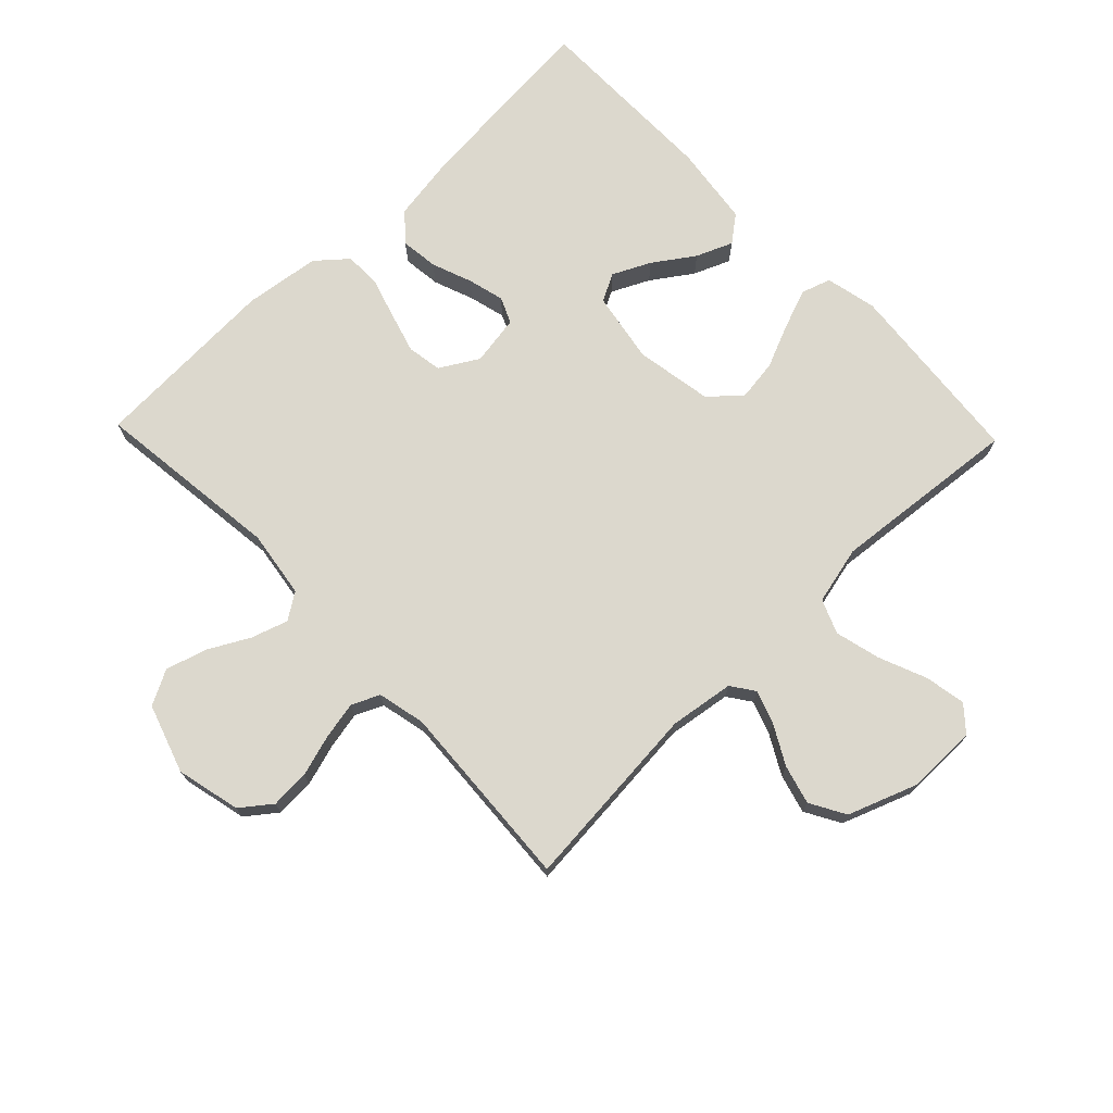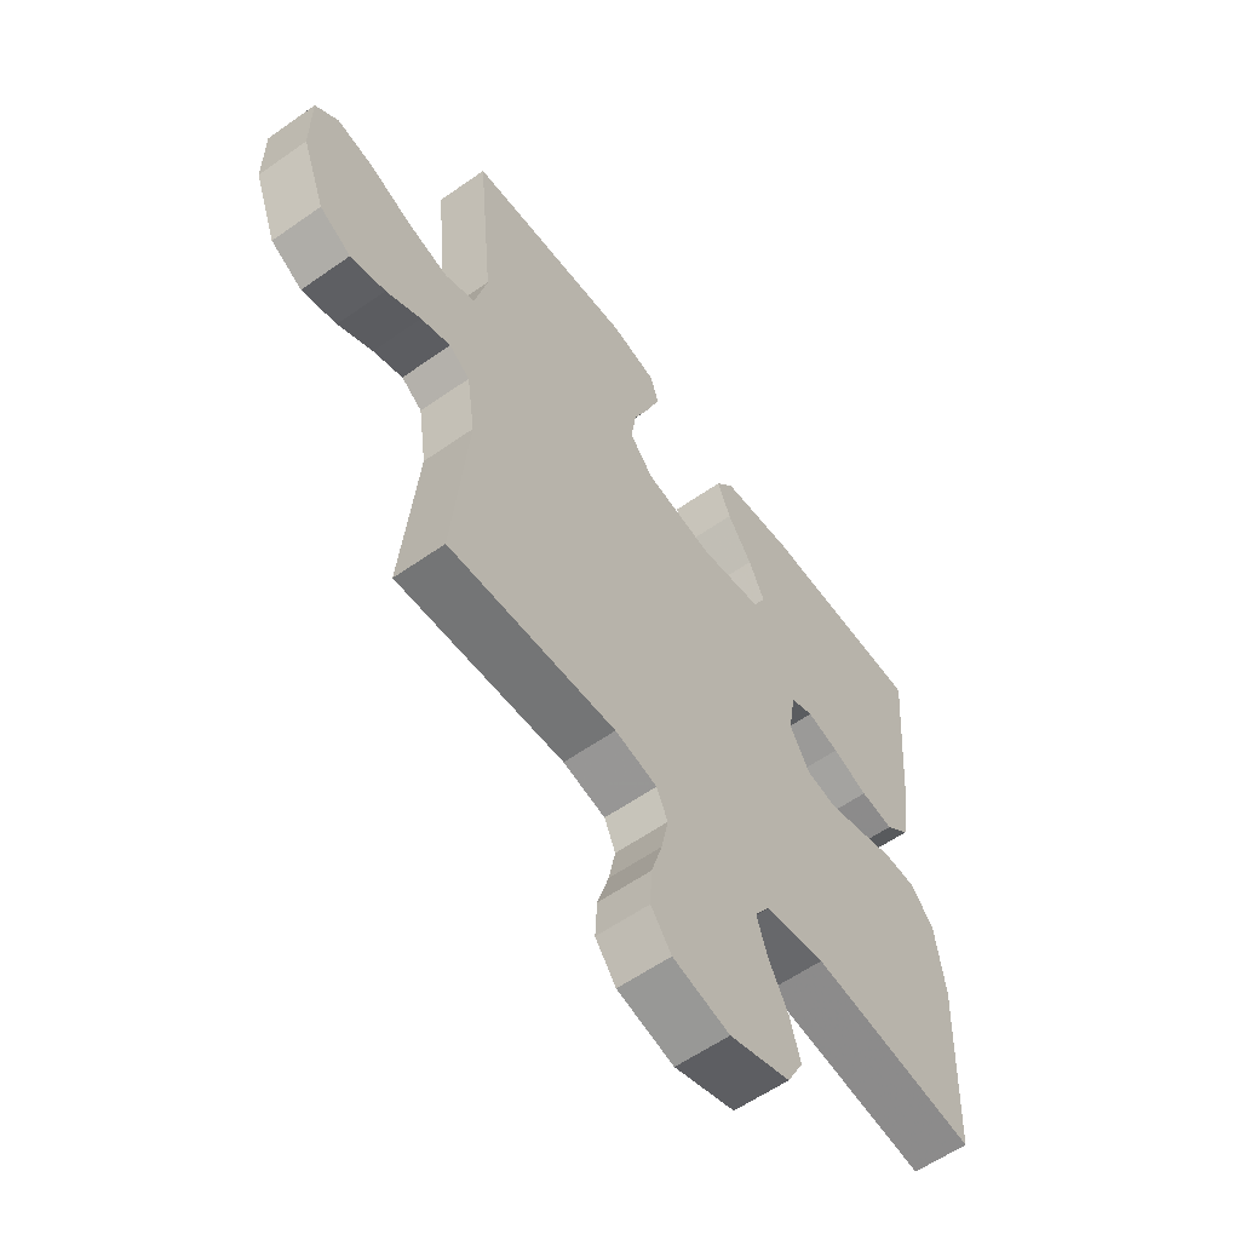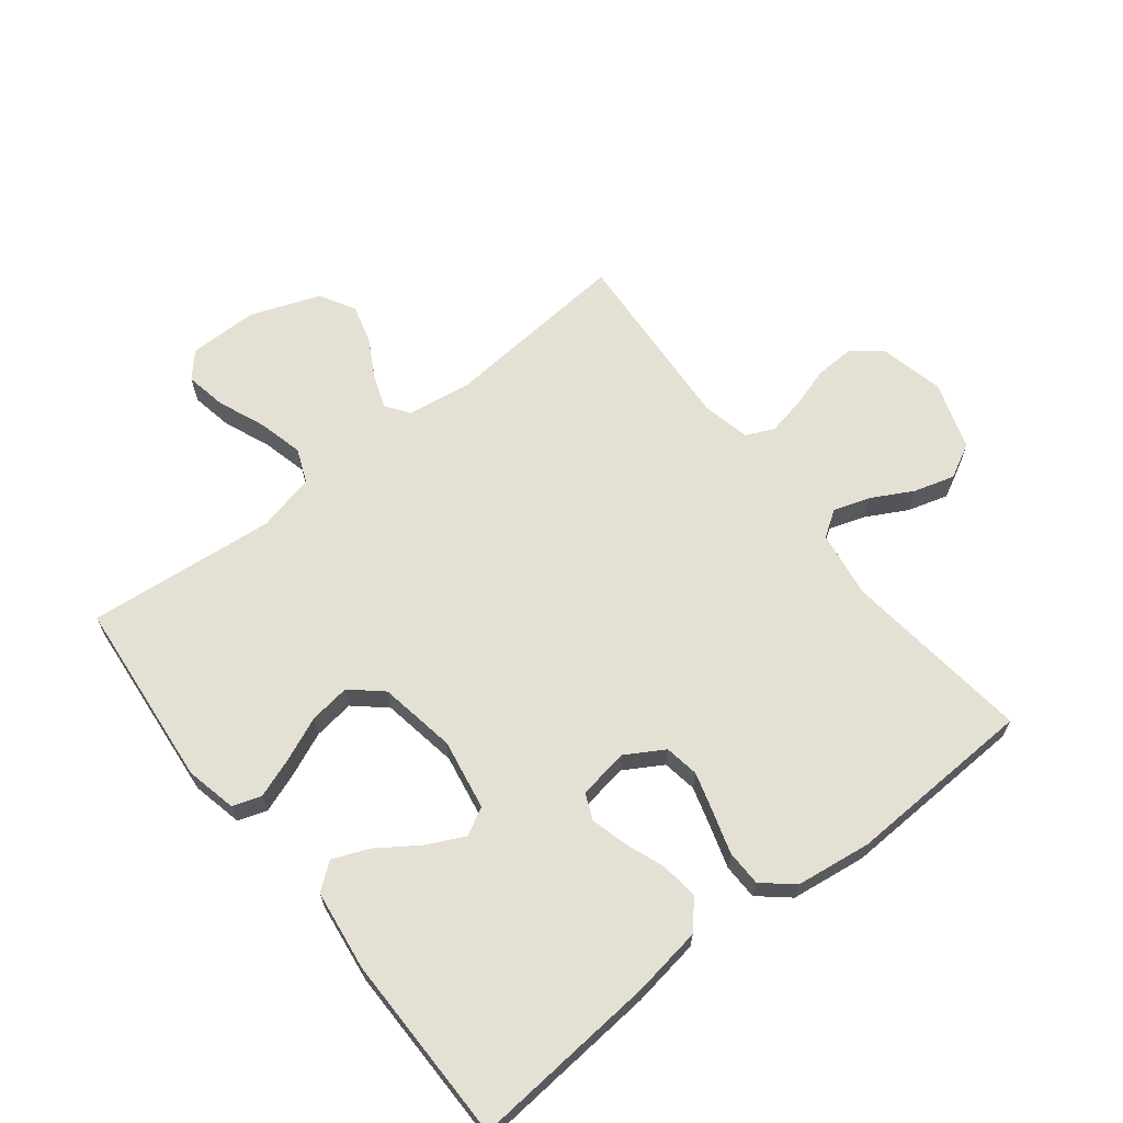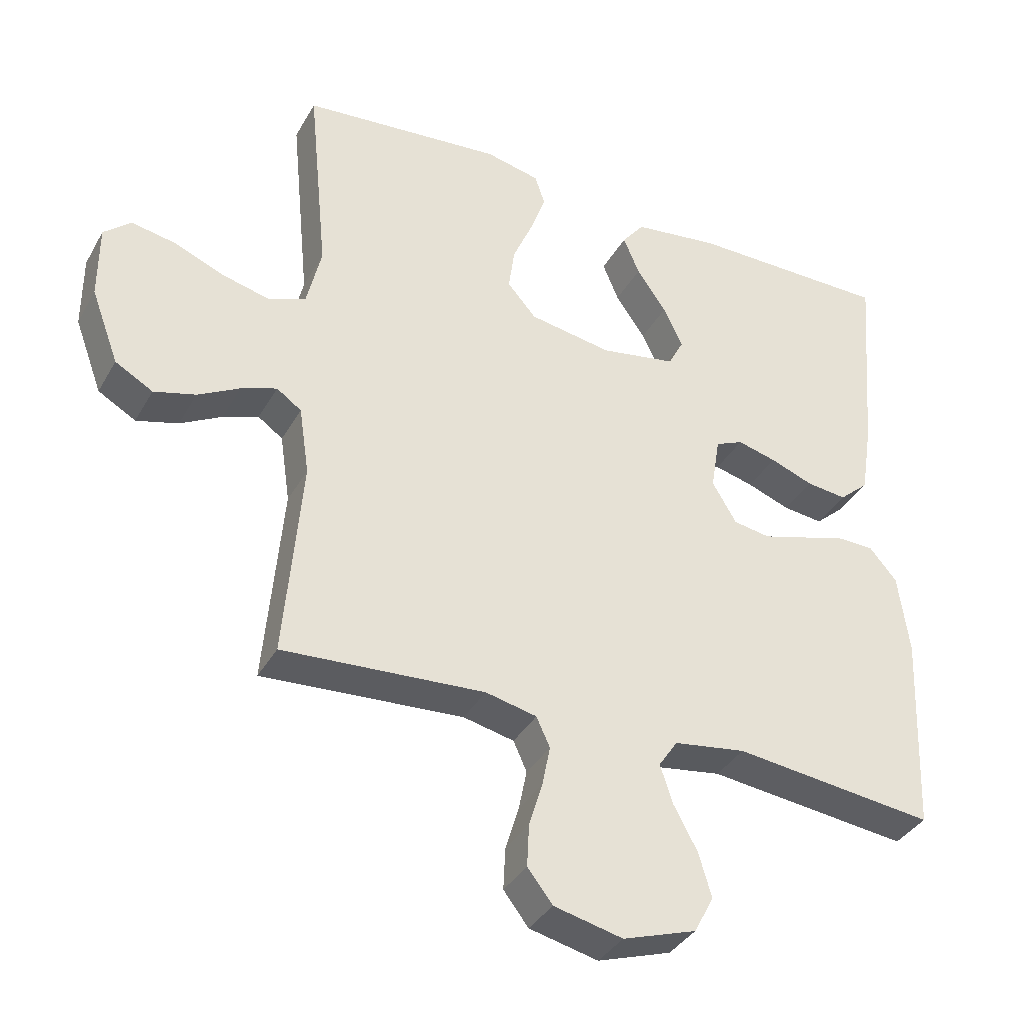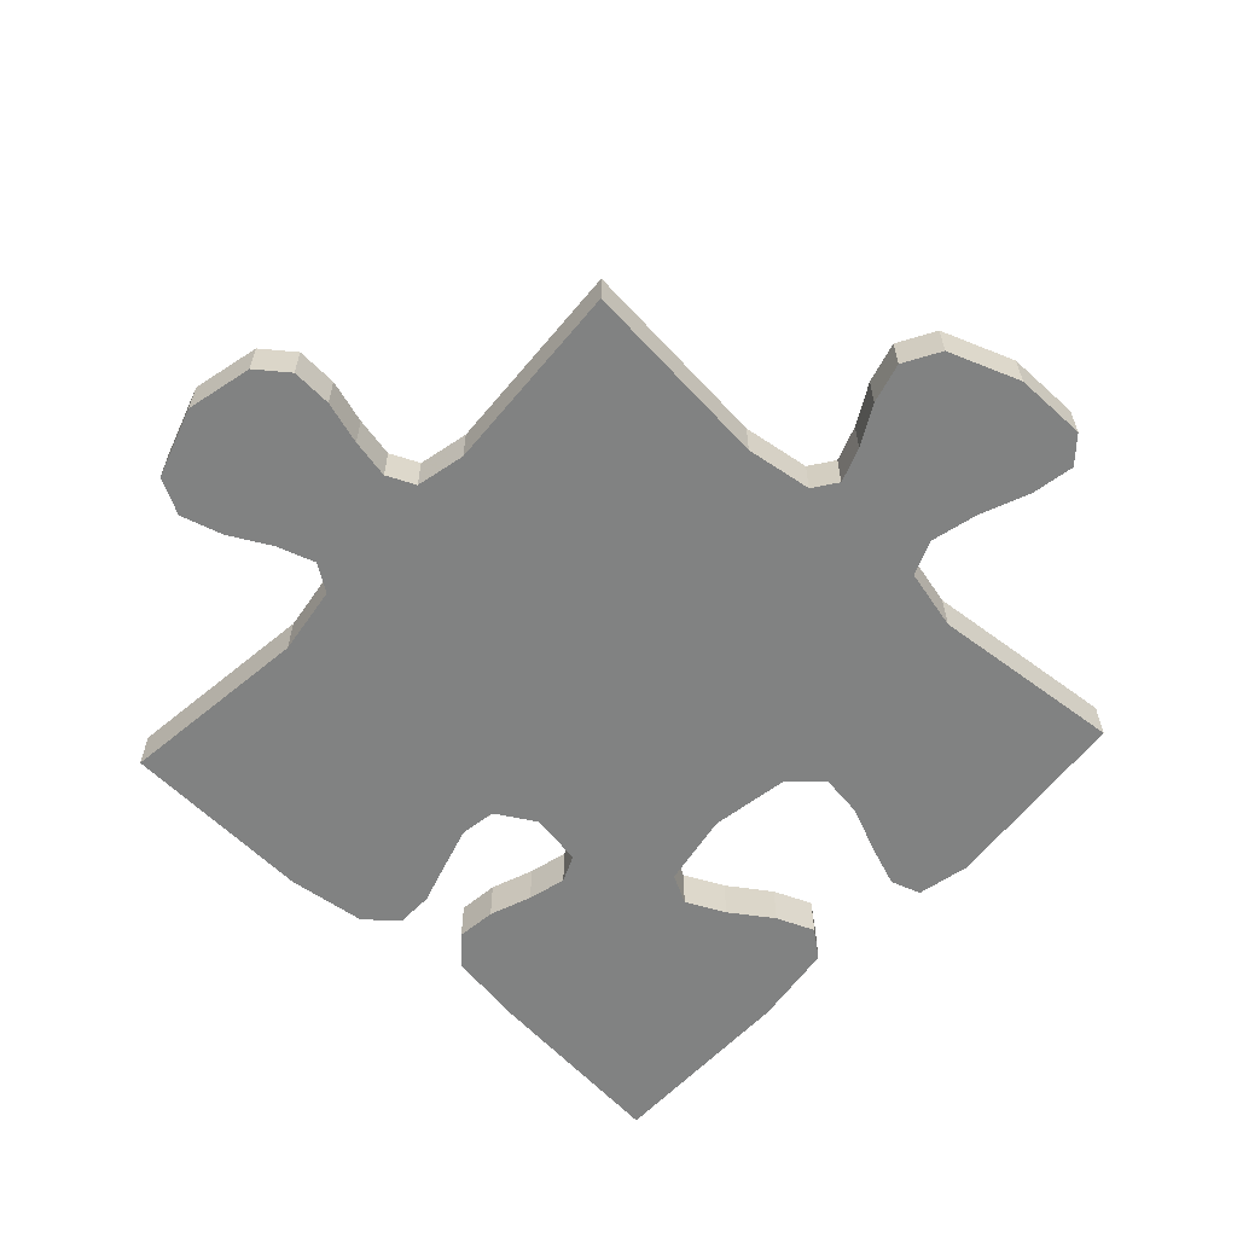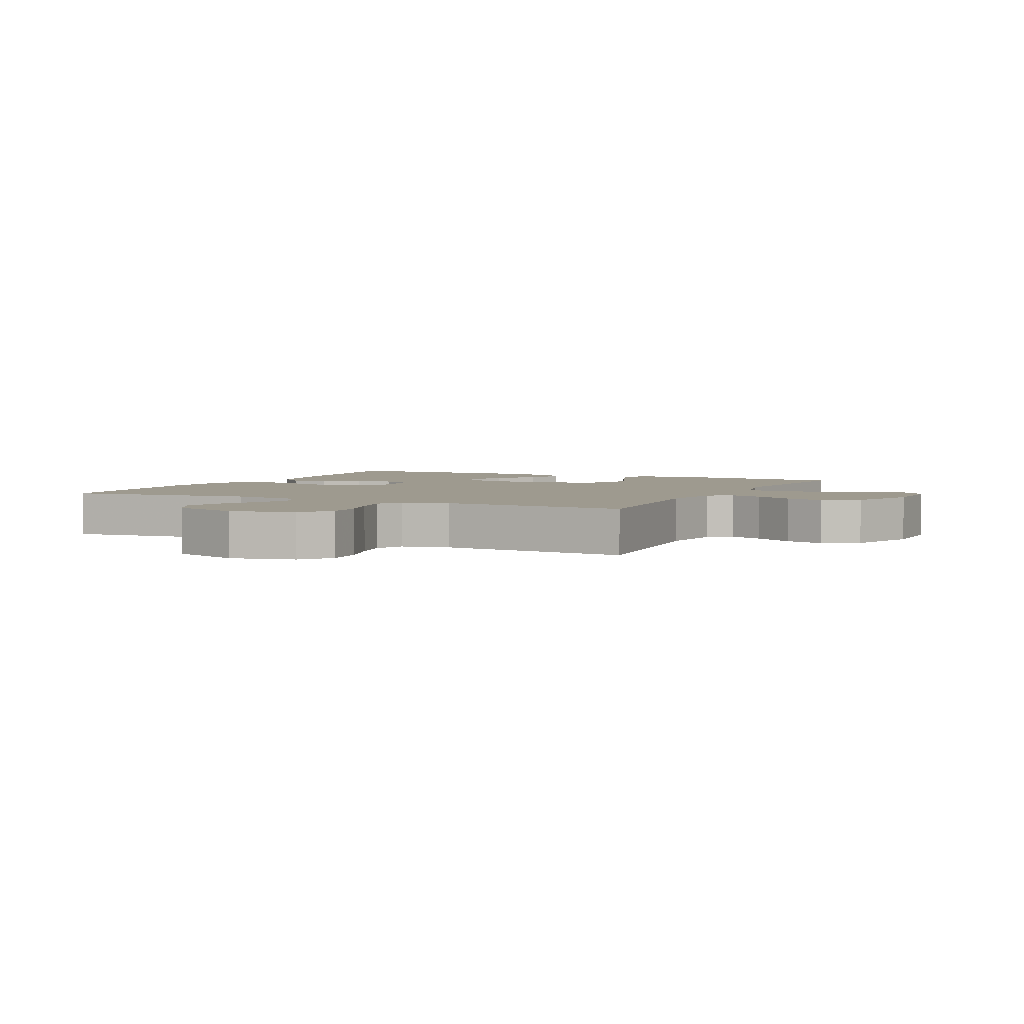
<metadata>
{"format":"obj","ext":"obj","renderer":"f3d","projection":"perspective","resolution":1024,"background":"white","views":[{"elev":72.6,"azim":-133.9,"up":"+Y"},{"elev":-59.1,"azim":-54.1,"up":"+Z"},{"elev":65.5,"azim":51.9,"up":"+Y"},{"elev":-36.7,"azim":-26.3,"up":"+Z"},{"elev":-60.6,"azim":-132.9,"up":"+Y"},{"elev":3.6,"azim":-154.1,"up":"+Y"}]}
</metadata>
<code>
v -0.5 0.07 0.5
v -0.2 0.07 0.528
v -0.119 0.07 0.51
v -0.104 0.07 0.464
v -0.127 0.07 0.401
v -0.157 0.07 0.331
v -0.166 0.07 0.266
v -0.123 0.07 0.217
v 0 0.07 0.196
v 0.113 0.07 0.216
v 0.136 0.07 0.26
v 0.107 0.07 0.32
v 0.063 0.07 0.384
v 0.039 0.07 0.442
v 0.072 0.07 0.484
v 0.2 0.07 0.501
v 0.5 0.07 0.5
v 0.475 0.07 0.2
v 0.458 0.07 0.091
v 0.414 0.07 0.052
v 0.354 0.07 0.059
v 0.29 0.07 0.083
v 0.232 0.07 0.098
v 0.191 0.07 0.08
v 0.178 0.07 0
v 0.214 0.07 -0.061
v 0.269 0.07 -0.07
v 0.334 0.07 -0.051
v 0.399 0.07 -0.031
v 0.456 0.07 -0.032
v 0.497 0.07 -0.08
v 0.513 0.07 -0.2
v 0.5 0.07 -0.5
v 0.2 0.07 -0.465
v 0.093 0.07 -0.481
v 0.065 0.07 -0.523
v 0.084 0.07 -0.581
v 0.119 0.07 -0.646
v 0.138 0.07 -0.711
v 0.109 0.07 -0.766
v 0 0.07 -0.802
v -0.102 0.07 -0.778
v -0.139 0.07 -0.73
v -0.136 0.07 -0.668
v -0.116 0.07 -0.602
v -0.104 0.07 -0.542
v -0.124 0.07 -0.498
v -0.2 0.07 -0.481
v -0.5 0.07 -0.5
v -0.474 0.07 -0.2
v -0.489 0.07 -0.098
v -0.526 0.07 -0.072
v -0.579 0.07 -0.091
v -0.641 0.07 -0.125
v -0.703 0.07 -0.142
v -0.759 0.07 -0.11
v -0.8 0.07 0
v -0.8 0.07 0.111
v -0.76 0.07 0.146
v -0.695 0.07 0.134
v -0.619 0.07 0.103
v -0.547 0.07 0.085
v -0.493 0.07 0.107
v -0.471 0.07 0.2
v -0.5 0 0.5
v -0.2 0 0.528
v -0.119 0 0.51
v -0.104 0 0.464
v -0.127 0 0.401
v -0.157 0 0.331
v -0.166 0 0.266
v -0.123 0 0.217
v 0 0 0.196
v 0.113 0 0.216
v 0.136 0 0.26
v 0.107 0 0.32
v 0.063 0 0.384
v 0.039 0 0.442
v 0.072 0 0.484
v 0.2 0 0.501
v 0.5 0 0.5
v 0.475 0 0.2
v 0.458 0 0.091
v 0.414 0 0.052
v 0.354 0 0.059
v 0.29 0 0.083
v 0.232 0 0.098
v 0.191 0 0.08
v 0.178 0 0
v 0.214 0 -0.061
v 0.269 0 -0.07
v 0.334 0 -0.051
v 0.399 0 -0.031
v 0.456 0 -0.032
v 0.497 0 -0.08
v 0.513 0 -0.2
v 0.5 0 -0.5
v 0.2 0 -0.465
v 0.093 0 -0.481
v 0.065 0 -0.523
v 0.084 0 -0.581
v 0.119 0 -0.646
v 0.138 0 -0.711
v 0.109 0 -0.766
v 0 0 -0.802
v -0.102 0 -0.778
v -0.139 0 -0.73
v -0.136 0 -0.668
v -0.116 0 -0.602
v -0.104 0 -0.542
v -0.124 0 -0.498
v -0.2 0 -0.481
v -0.5 0 -0.5
v -0.474 0 -0.2
v -0.489 0 -0.098
v -0.526 0 -0.072
v -0.579 0 -0.091
v -0.641 0 -0.125
v -0.703 0 -0.142
v -0.759 0 -0.11
v -0.8 0 0
v -0.8 0 0.111
v -0.76 0 0.146
v -0.695 0 0.134
v -0.619 0 0.103
v -0.547 0 0.085
v -0.493 0 0.107
v -0.471 0 0.2
f 58 59 60 61
f 58 61 62
f 57 58 62
f 56 57 62
f 53 54 55 56
f 52 53 56 62
f 51 52 62 63
f 48 49 50
f 47 48 50 51
f 42 43 44 45
f 42 45 46
f 41 42 46
f 40 41 46
f 37 38 39 40
f 36 37 40 46
f 35 36 46 47
f 31 32 33 34
f 28 29 30 31
f 27 28 31 34
f 26 27 34 35
f 19 20 21 22
f 19 22 23
f 18 19 23
f 17 18 23
f 16 17 23 24
f 12 13 14 15
f 11 12 15 16
f 3 4 5 6
f 1 2 3 6
f 64 1 6 7
f 63 64 7 8
f 51 63 8 9
f 47 51 9 10
f 25 26 35 47
f 25 47 10 11
f 11 16 24 25
f 125 124 123 122
f 126 125 122
f 126 122 121
f 126 121 120
f 120 119 118 117
f 126 120 117 116
f 127 126 116 115
f 114 113 112
f 115 114 112 111
f 109 108 107 106
f 110 109 106
f 110 106 105
f 110 105 104
f 104 103 102 101
f 110 104 101 100
f 111 110 100 99
f 98 97 96 95
f 95 94 93 92
f 98 95 92 91
f 99 98 91 90
f 86 85 84 83
f 87 86 83
f 87 83 82
f 87 82 81
f 88 87 81 80
f 79 78 77 76
f 80 79 76 75
f 70 69 68 67
f 70 67 66 65
f 71 70 65 128
f 72 71 128 127
f 73 72 127 115
f 74 73 115 111
f 111 99 90 89
f 75 74 111 89
f 89 88 80 75
f 1 65 66 2
f 2 66 67 3
f 3 67 68 4
f 4 68 69 5
f 5 69 70 6
f 6 70 71 7
f 7 71 72 8
f 8 72 73 9
f 9 73 74 10
f 10 74 75 11
f 11 75 76 12
f 12 76 77 13
f 13 77 78 14
f 14 78 79 15
f 15 79 80 16
f 16 80 81 17
f 17 81 82 18
f 18 82 83 19
f 19 83 84 20
f 20 84 85 21
f 21 85 86 22
f 22 86 87 23
f 23 87 88 24
f 24 88 89 25
f 25 89 90 26
f 26 90 91 27
f 27 91 92 28
f 28 92 93 29
f 29 93 94 30
f 30 94 95 31
f 31 95 96 32
f 32 96 97 33
f 33 97 98 34
f 34 98 99 35
f 35 99 100 36
f 36 100 101 37
f 37 101 102 38
f 38 102 103 39
f 39 103 104 40
f 40 104 105 41
f 41 105 106 42
f 42 106 107 43
f 43 107 108 44
f 44 108 109 45
f 45 109 110 46
f 46 110 111 47
f 47 111 112 48
f 48 112 113 49
f 49 113 114 50
f 50 114 115 51
f 51 115 116 52
f 52 116 117 53
f 53 117 118 54
f 54 118 119 55
f 55 119 120 56
f 56 120 121 57
f 57 121 122 58
f 58 122 123 59
f 59 123 124 60
f 60 124 125 61
f 61 125 126 62
f 62 126 127 63
f 63 127 128 64
f 64 128 65 1

</code>
